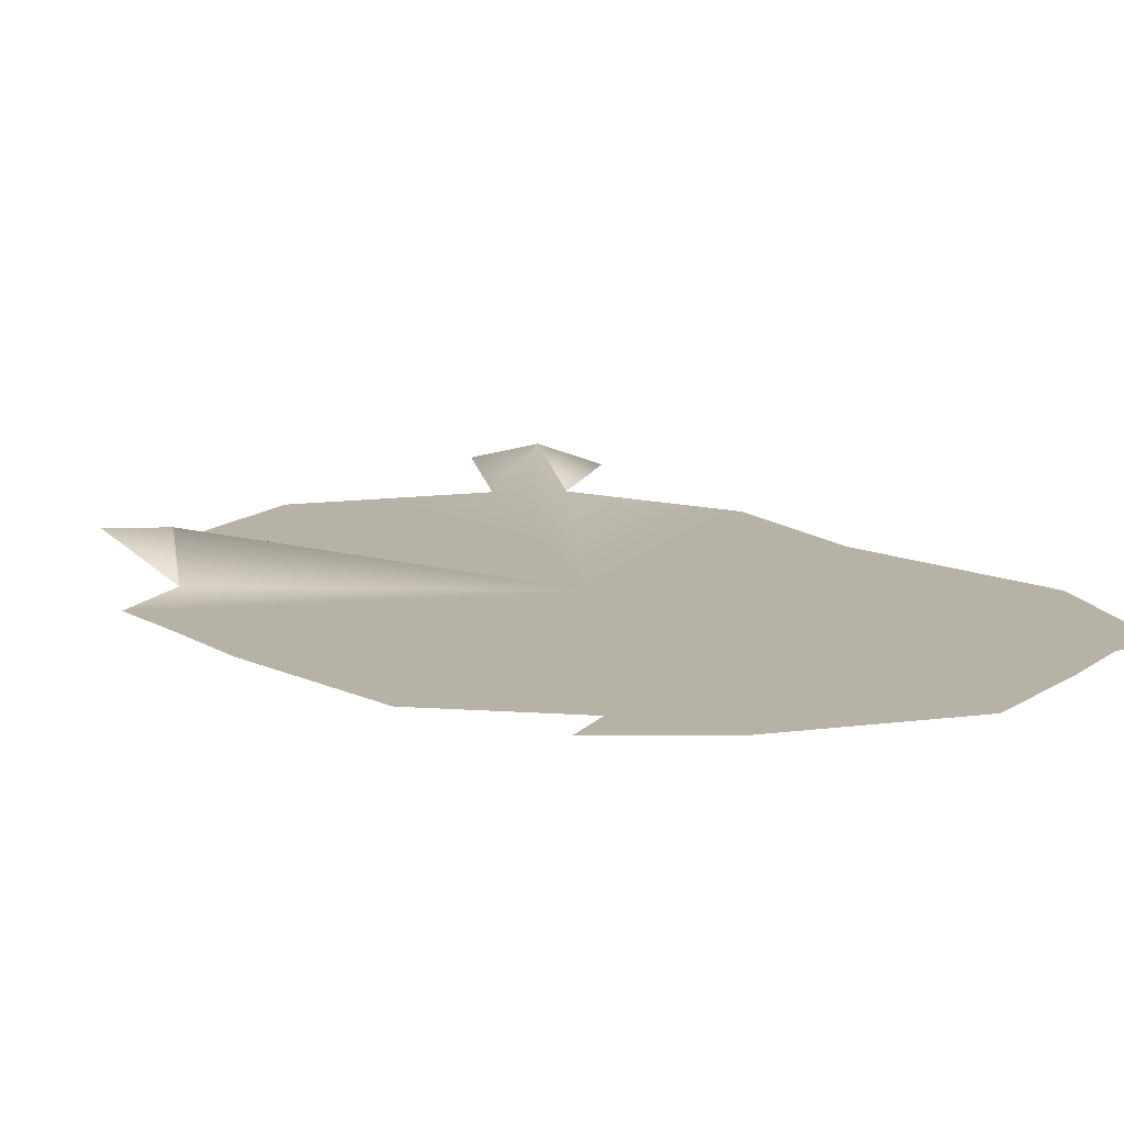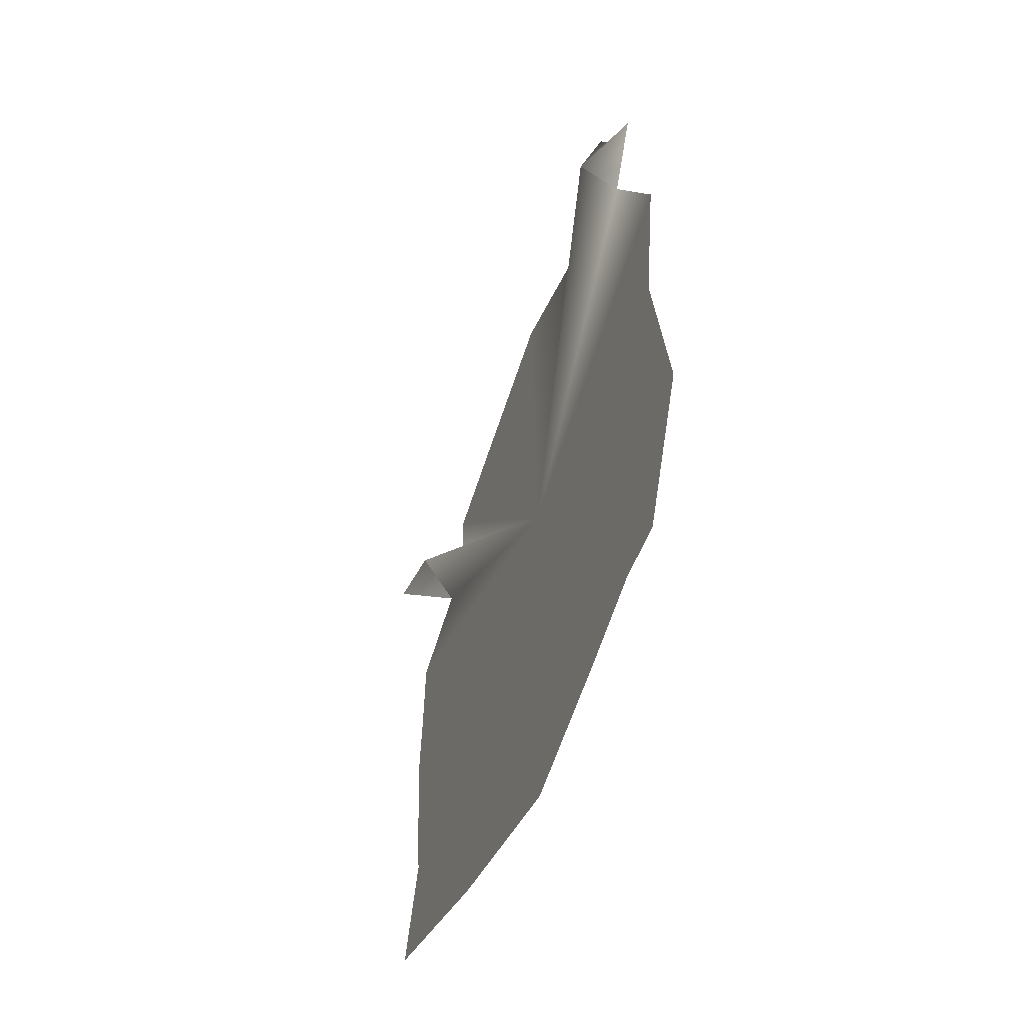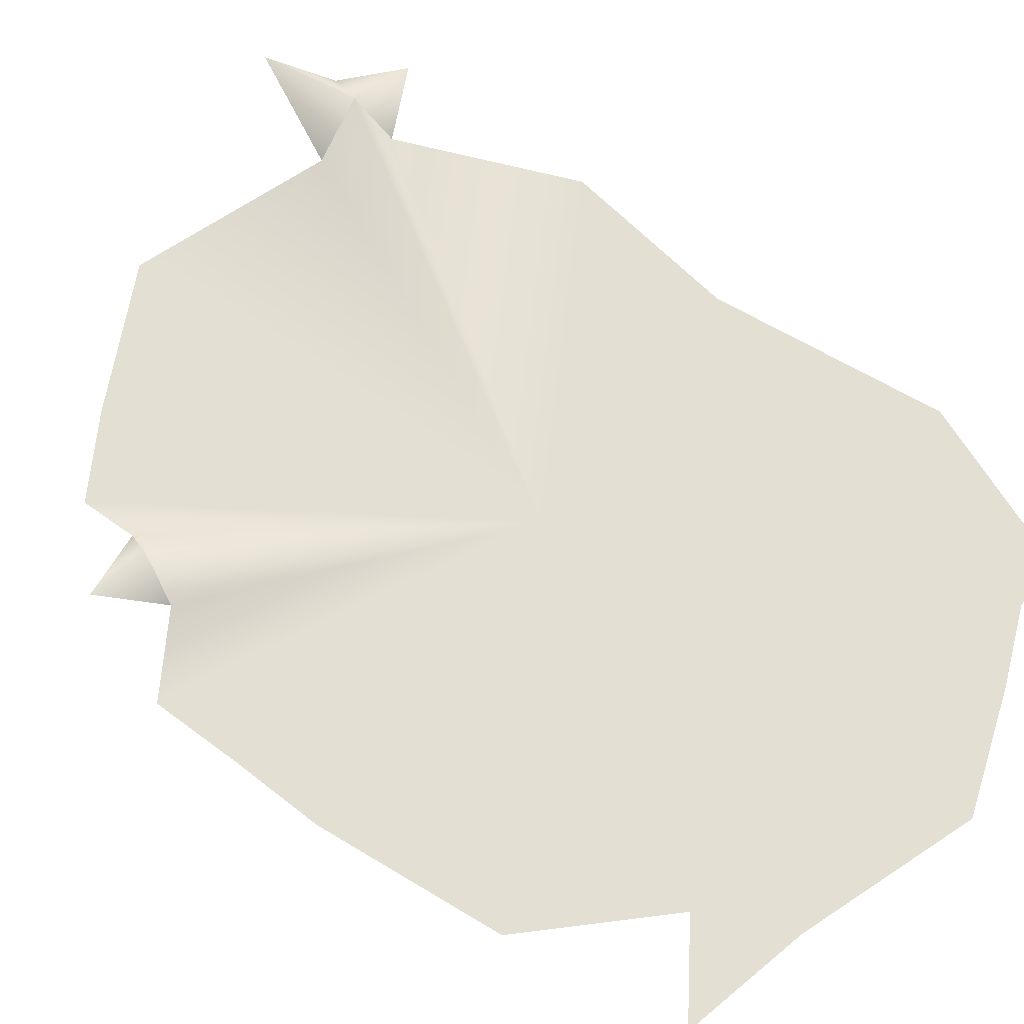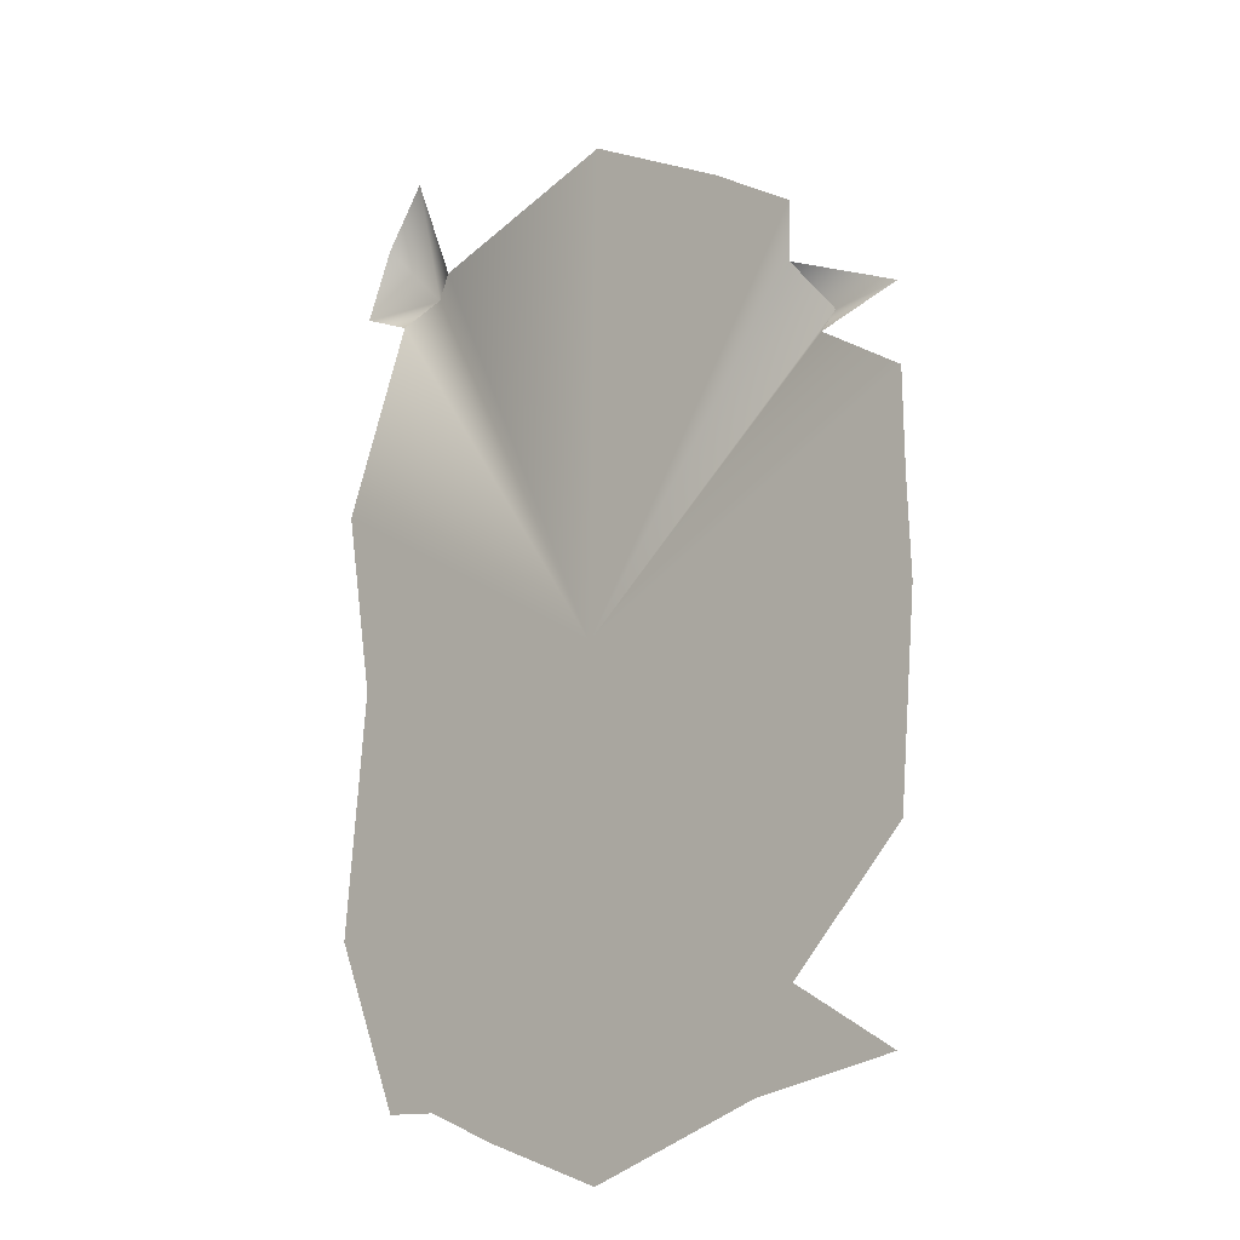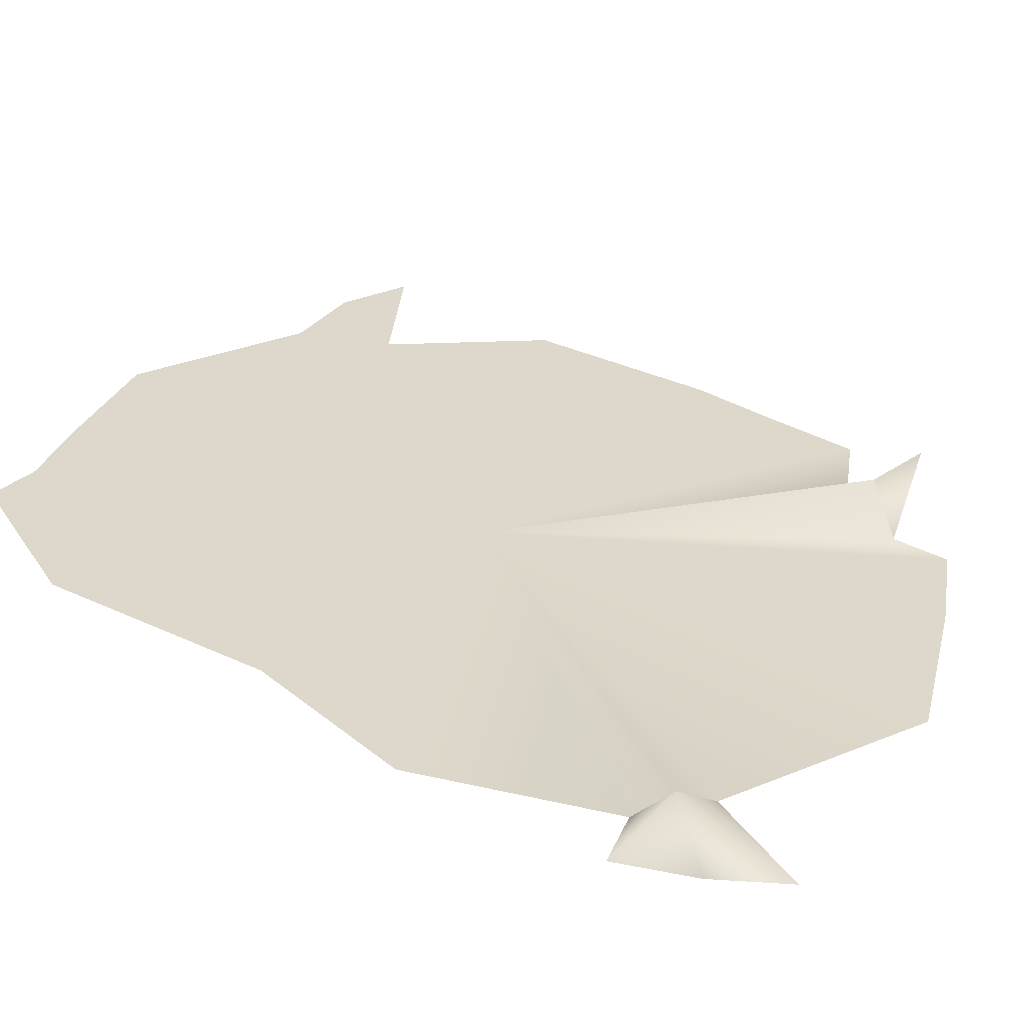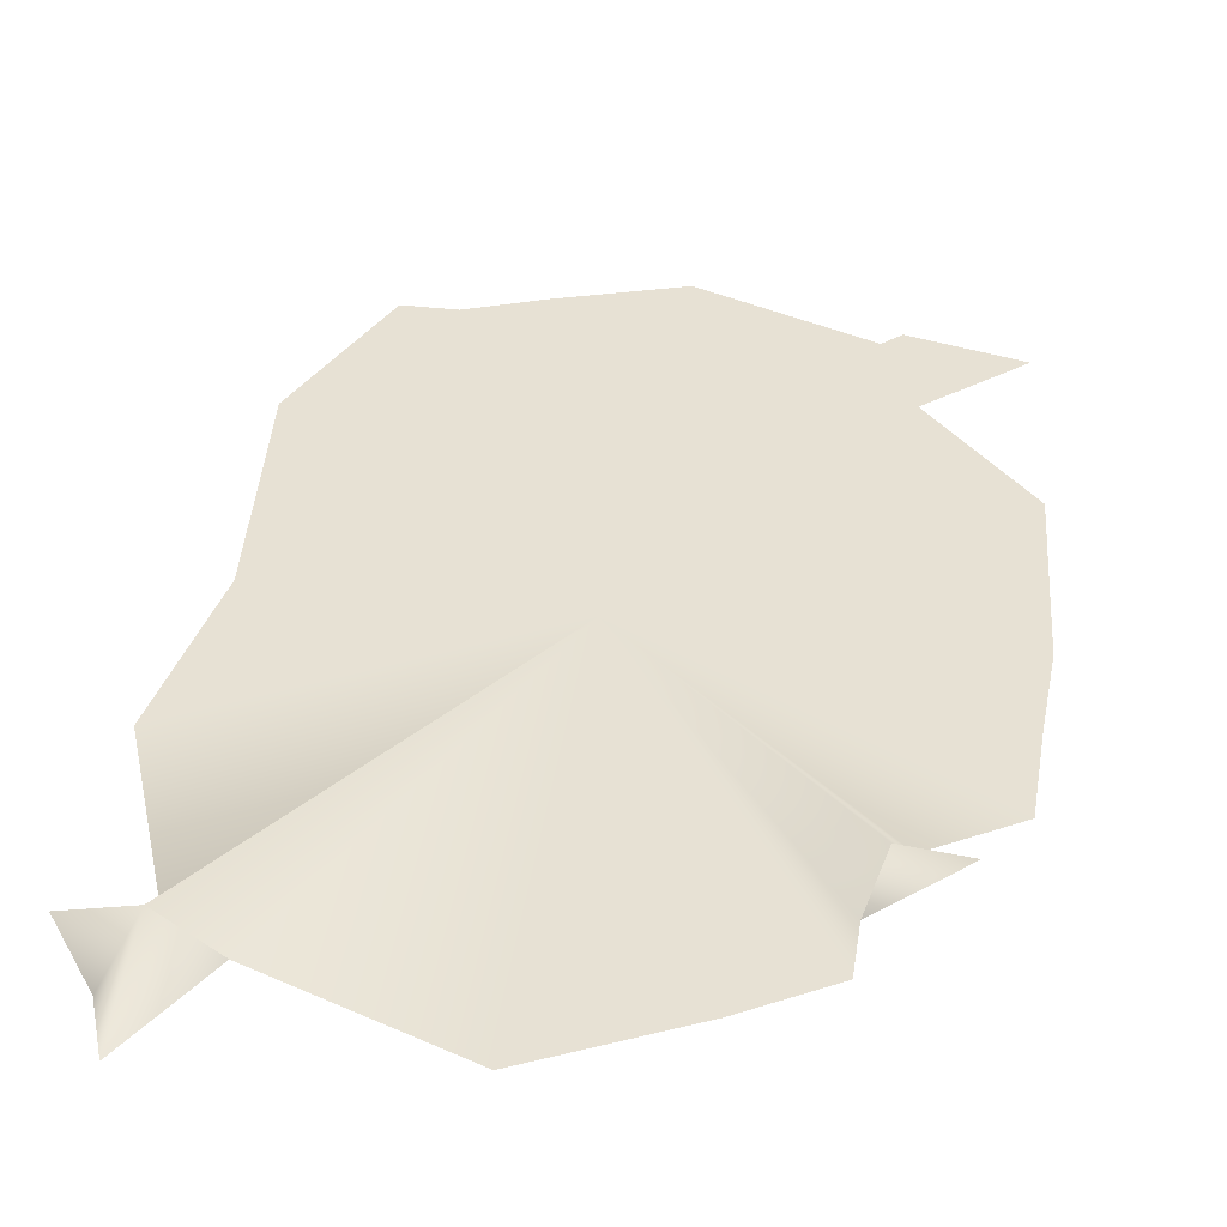
<metadata>
{"format":"obj","ext":"obj","renderer":"f3d","projection":"perspective","resolution":1024,"background":"white","views":[{"elev":12.4,"azim":142.6,"up":"+Y"},{"elev":-59.8,"azim":-112.3,"up":"+Z"},{"elev":66.3,"azim":126.0,"up":"+Y"},{"elev":-14.8,"azim":42.1,"up":"+Z"},{"elev":31.2,"azim":-50.2,"up":"+Y"},{"elev":39.4,"azim":9.1,"up":"+Y"}]}
</metadata>
<code>
g copenhagen_menu_lightning_1_mesh
v 2.475 0.0509 3.635
v 1.813 -0.1996 3.544
v 2.434 -0.3347 3.27
v 2.471 -0.2247 4.676
v 2.232 -0.3481 4.06
v 1.813 -0.1996 3.544
v 2.475 0.0509 3.635
v 2.232 -0.3481 4.06
v 2.471 -0.2247 4.676
v 2.98 -0.3347 3.643
v 6.938 0.0509 2.369
v 7.089 -0.3347 2.033
v 7.503 0.09684 2.472
v 7.503 0.09684 2.472
v 6.794 -0.3347 2.689
v 6.938 0.0509 2.369
v 7.519 -0.197 -3.418
v 6.704 -0.3347 -2.889
v 6.528 0.0509 -3.28
v 6.528 0.0509 -3.28
v 6.341 -0.3347 -3.695
v 7.519 -0.197 -3.418
v 4.687 -0.3347 1.431e-06
v 7.866 -0.3347 -0.08682
v 7.834 -0.3347 0.735
v 7.822 -0.3347 1.584
v 7.722 -0.3347 -1.807
v 7.089 -0.3347 2.033
v 6.704 -0.3347 -2.889
v 6.938 0.0509 2.369
v 6.528 0.0509 -3.28
v 6.794 -0.3347 2.689
v 6.341 -0.3347 -3.695
v 6.796 -0.3316 3.206
v 4.758 -0.3347 -4.28
v 6.05 -0.3376 3.642
v 3.656 -0.3347 -3.914
v 4.762 -0.3347 4.279
v 2.967 -0.3347 -3.644
v 2.98 -0.3347 3.643
v 2.475 -0.3347 -3.635
v 2.475 0.0509 3.635
v 1.851 -0.3347 -2.153
v 2.434 -0.3347 3.27
v 2.062 -0.3347 -0.0001063
v 1.792 -0.3347 1.632
g copenhagen_menu_lightning_1_mesh_0
f 3 2 1
f 5 4 1
f 8 7 6
f 10 7 9
f 13 12 11
f 16 15 14
f 19 18 17
f 22 21 20
f 25 24 23
f 23 26 25
f 23 24 27
f 23 28 26
f 23 27 29
f 23 30 28
f 23 29 31
f 23 32 30
f 31 33 23
f 23 34 32
f 23 33 35
f 34 23 36
f 23 35 37
f 38 36 23
f 37 39 23
f 23 40 38
f 39 41 23
f 23 42 40
f 23 41 43
f 44 42 23
f 43 45 23
f 23 46 44
f 23 45 46

</code>
